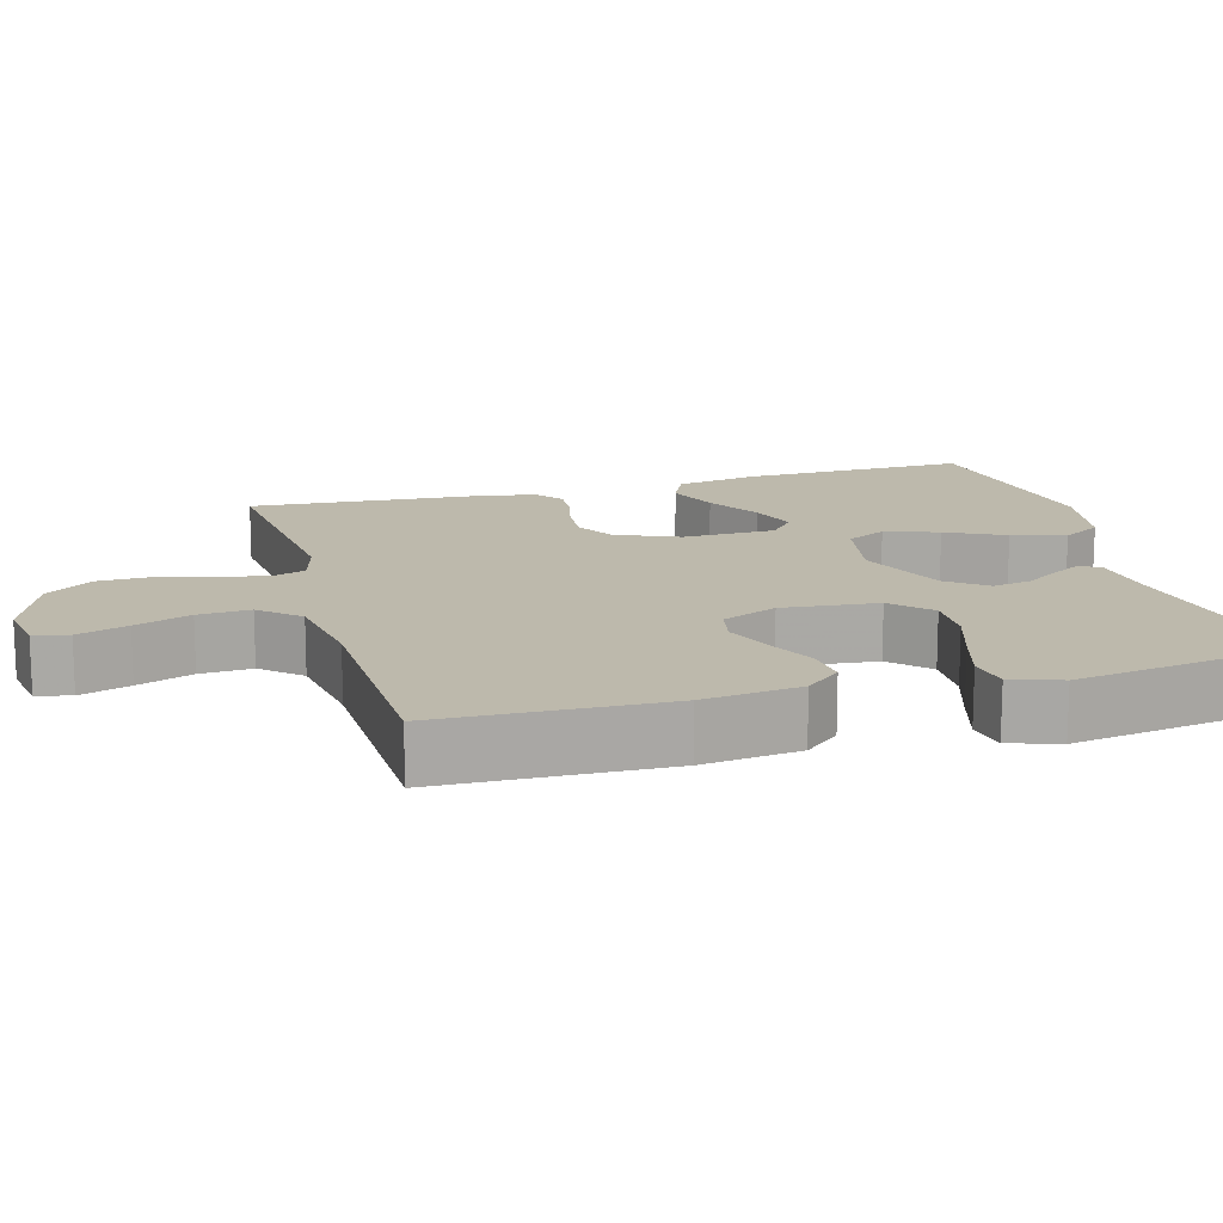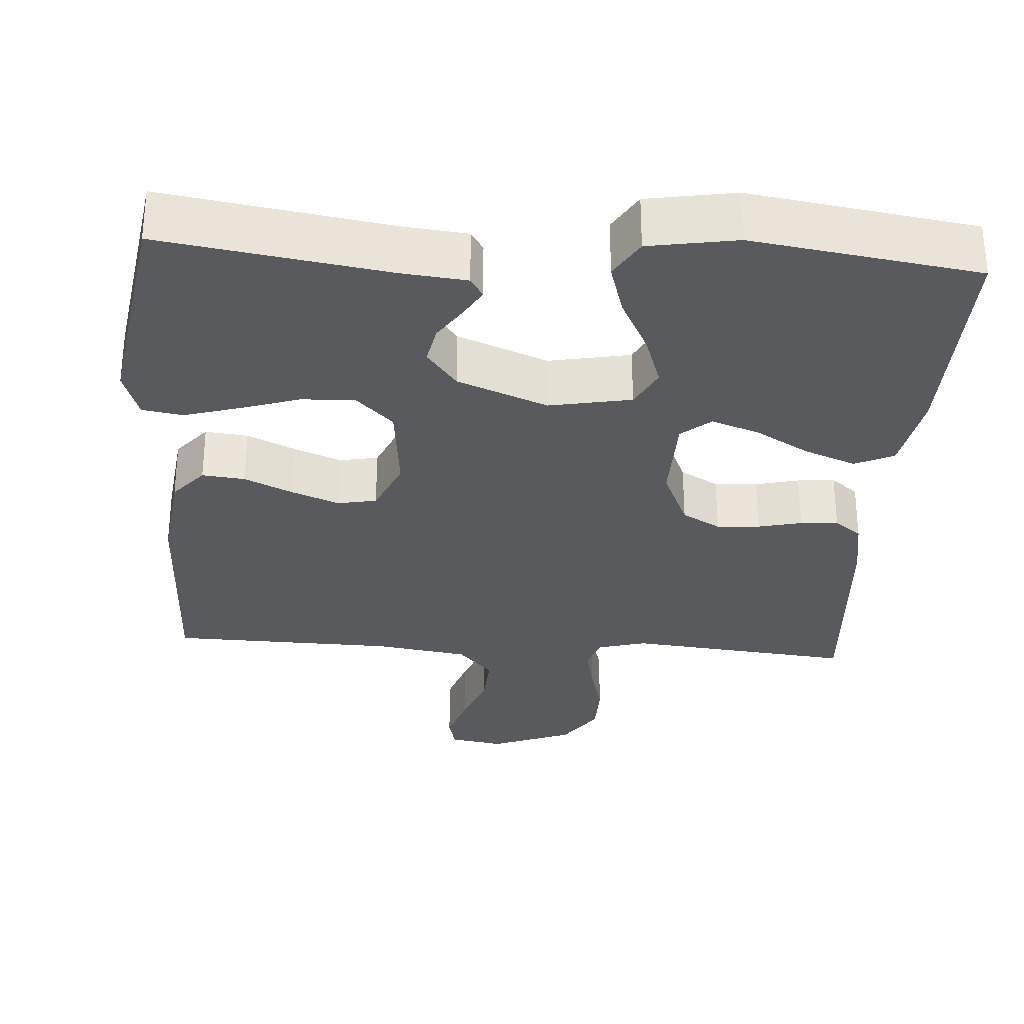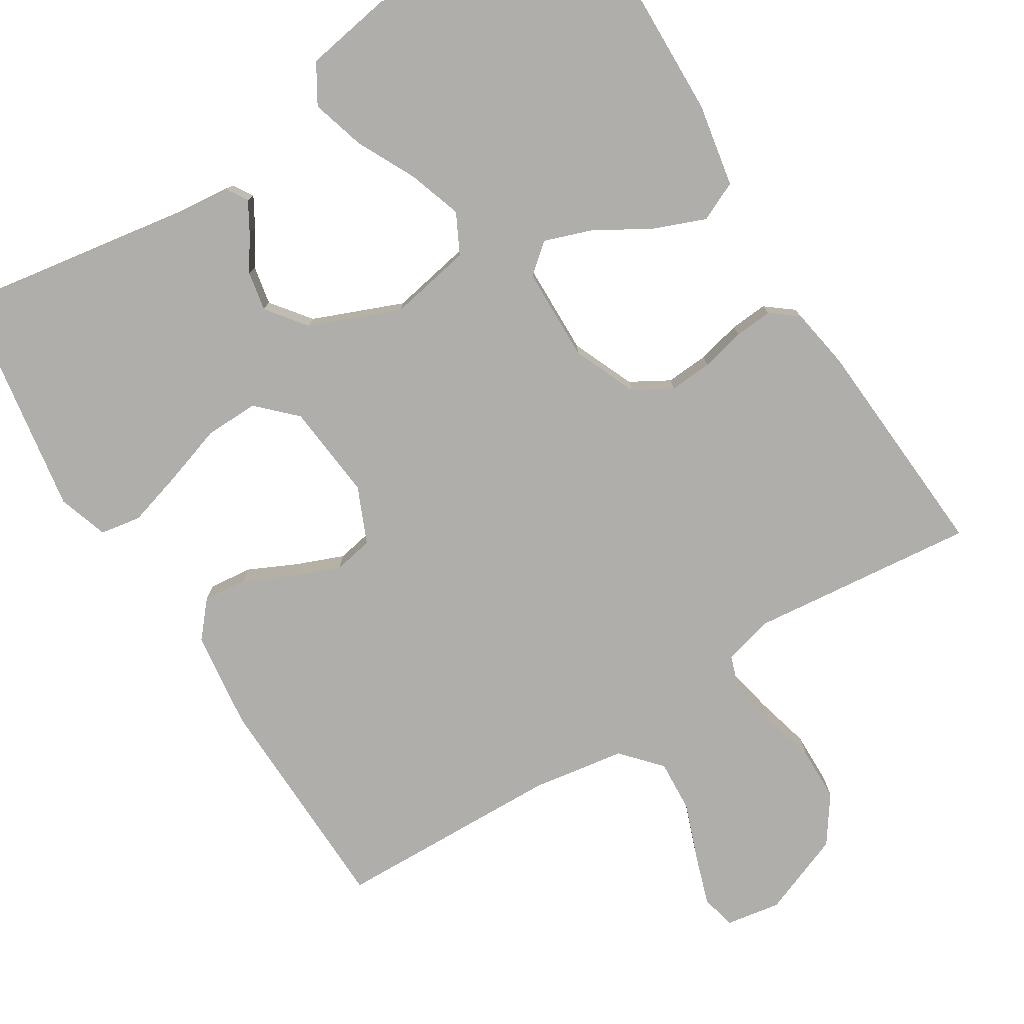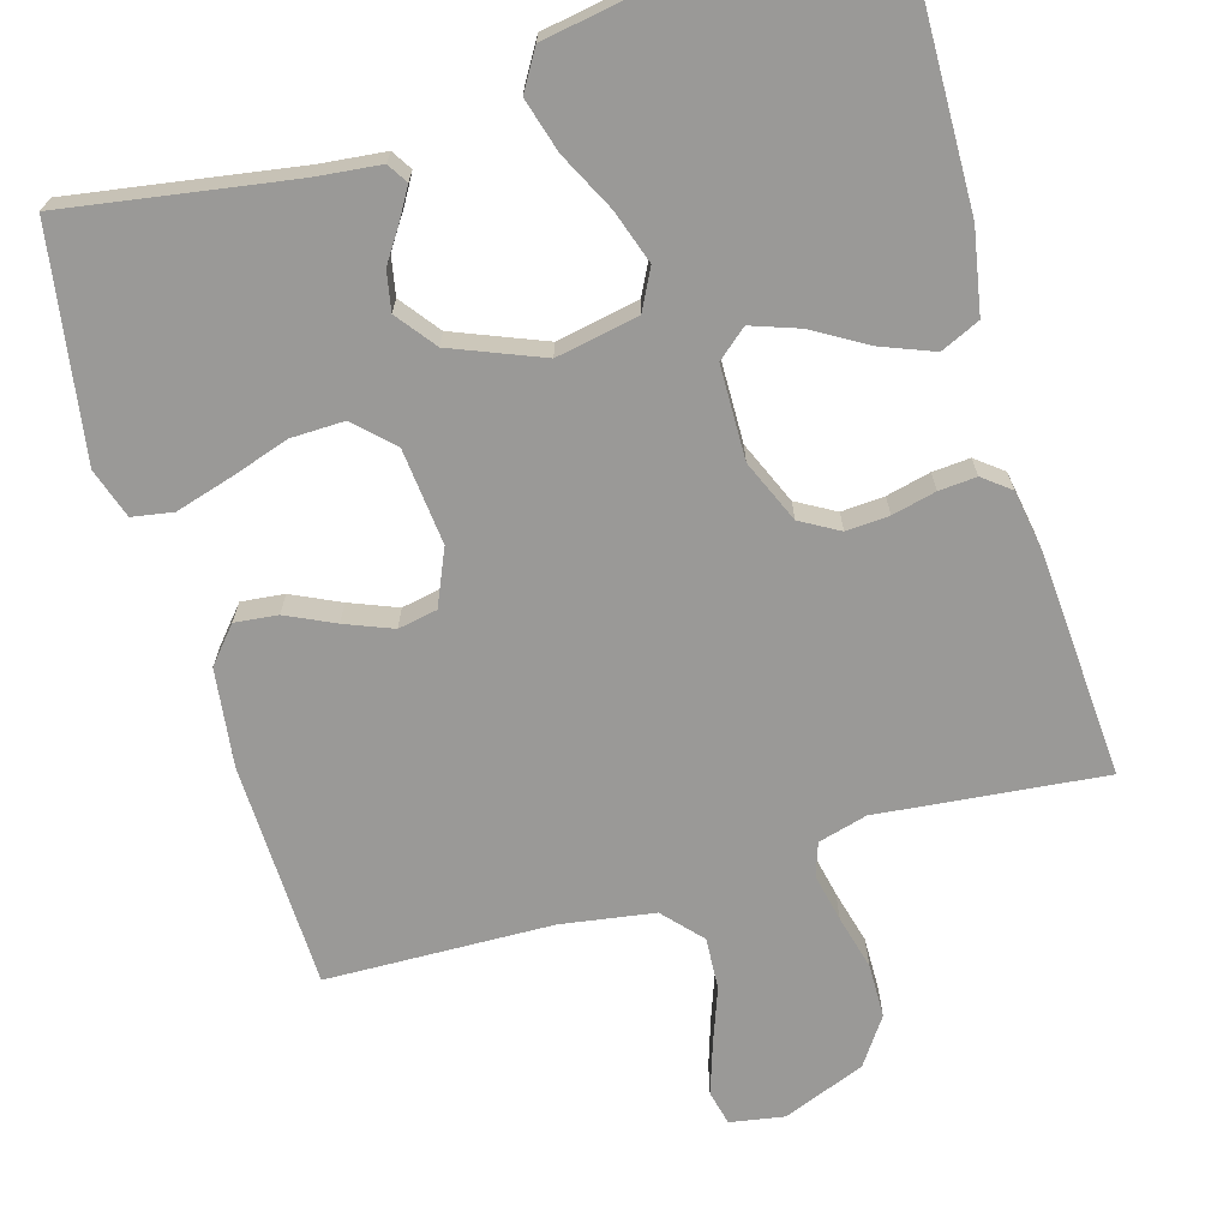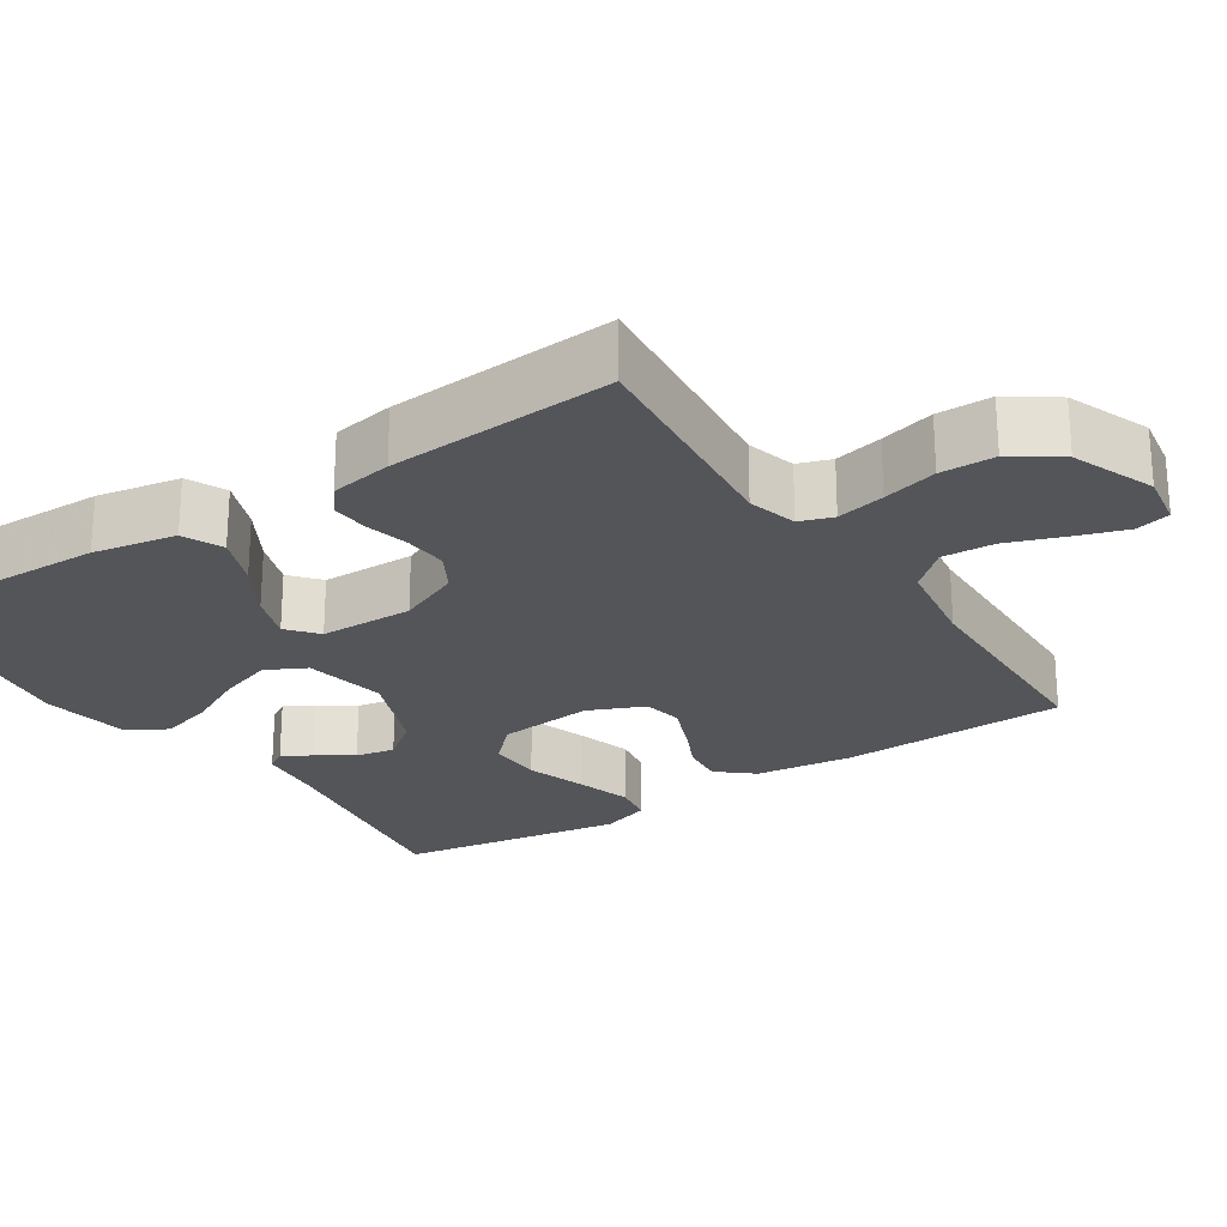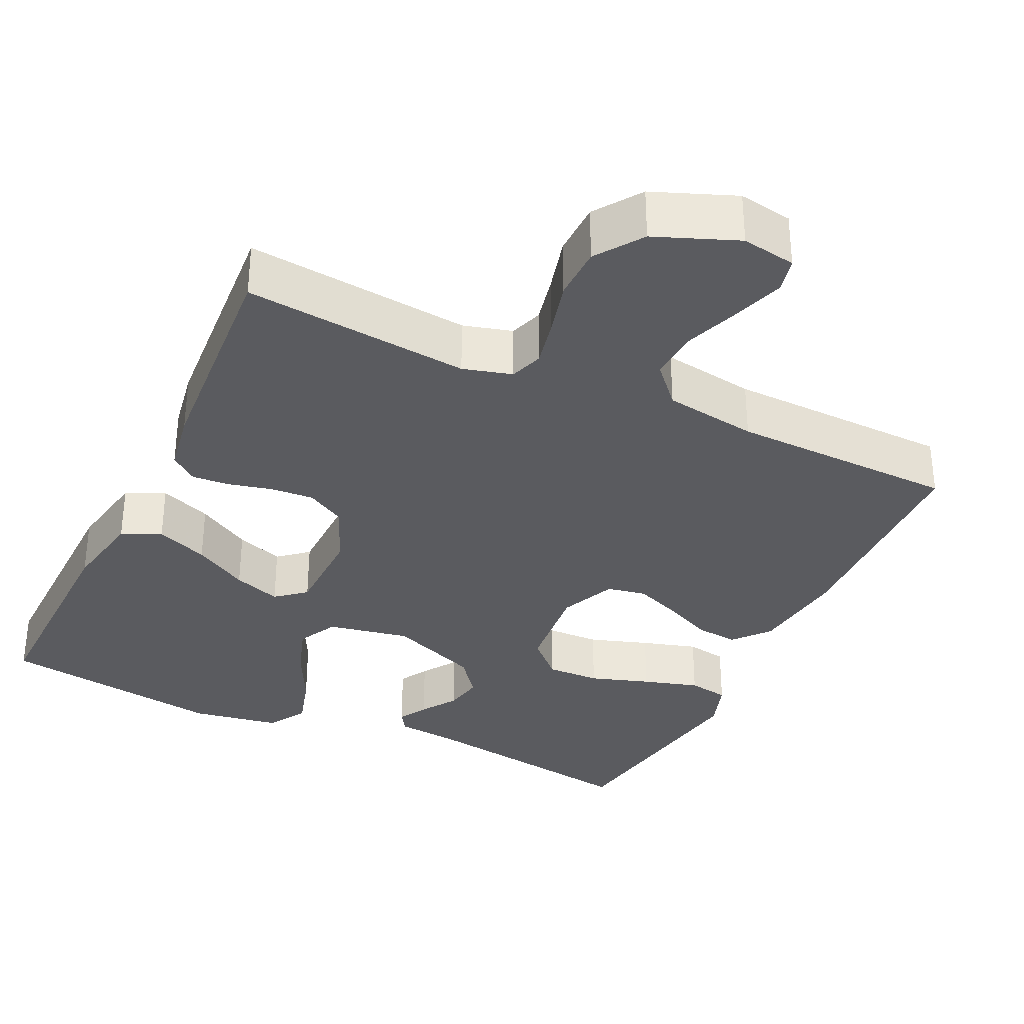
<metadata>
{"format":"obj","ext":"obj","renderer":"f3d","projection":"perspective","resolution":1024,"background":"white","views":[{"elev":15.0,"azim":-105.8,"up":"+Y"},{"elev":-30.8,"azim":-3.9,"up":"+Y"},{"elev":-77.6,"azim":31.7,"up":"+Y"},{"elev":-69.0,"azim":16.1,"up":"+Y"},{"elev":-24.3,"azim":123.3,"up":"+Y"},{"elev":-33.4,"azim":154.6,"up":"+Y"}]}
</metadata>
<code>
v -0.5 0.07 0.5
v -0.2 0.07 0.453
v -0.114 0.07 0.444
v -0.097 0.07 0.417
v -0.119 0.07 0.379
v -0.15 0.07 0.332
v -0.16 0.07 0.28
v -0.12 0.07 0.228
v 0 0.07 0.18
v 0.109 0.07 0.201
v 0.136 0.07 0.254
v 0.112 0.07 0.325
v 0.073 0.07 0.402
v 0.052 0.07 0.473
v 0.083 0.07 0.525
v 0.2 0.07 0.545
v 0.5 0.07 0.5
v 0.494 0.07 0.2
v 0.474 0.07 0.09
v 0.422 0.07 0.066
v 0.353 0.07 0.093
v 0.281 0.07 0.135
v 0.218 0.07 0.157
v 0.179 0.07 0.124
v 0.177 0.07 0
v 0.213 0.07 -0.083
v 0.264 0.07 -0.112
v 0.321 0.07 -0.108
v 0.379 0.07 -0.094
v 0.429 0.07 -0.09
v 0.465 0.07 -0.118
v 0.479 0.07 -0.2
v 0.5 0.07 -0.5
v 0.2 0.07 -0.47
v 0.135 0.07 -0.488
v 0.12 0.07 -0.532
v 0.134 0.07 -0.596
v 0.153 0.07 -0.668
v 0.152 0.07 -0.74
v 0.109 0.07 -0.802
v 0 0.07 -0.845
v -0.072 0.07 -0.833
v -0.083 0.07 -0.787
v -0.061 0.07 -0.72
v -0.034 0.07 -0.646
v -0.03 0.07 -0.577
v -0.076 0.07 -0.526
v -0.2 0.07 -0.507
v -0.5 0.07 -0.5
v -0.509 0.07 -0.2
v -0.493 0.07 -0.07
v -0.453 0.07 -0.023
v -0.396 0.07 -0.029
v -0.332 0.07 -0.059
v -0.269 0.07 -0.084
v -0.217 0.07 -0.074
v -0.185 0.07 0
v -0.198 0.07 0.127
v -0.247 0.07 0.175
v -0.318 0.07 0.173
v -0.397 0.07 0.147
v -0.471 0.07 0.125
v -0.525 0.07 0.134
v -0.547 0.07 0.2
v -0.5 0 0.5
v -0.2 0 0.453
v -0.114 0 0.444
v -0.097 0 0.417
v -0.119 0 0.379
v -0.15 0 0.332
v -0.16 0 0.28
v -0.12 0 0.228
v 0 0 0.18
v 0.109 0 0.201
v 0.136 0 0.254
v 0.112 0 0.325
v 0.073 0 0.402
v 0.052 0 0.473
v 0.083 0 0.525
v 0.2 0 0.545
v 0.5 0 0.5
v 0.494 0 0.2
v 0.474 0 0.09
v 0.422 0 0.066
v 0.353 0 0.093
v 0.281 0 0.135
v 0.218 0 0.157
v 0.179 0 0.124
v 0.177 0 0
v 0.213 0 -0.083
v 0.264 0 -0.112
v 0.321 0 -0.108
v 0.379 0 -0.094
v 0.429 0 -0.09
v 0.465 0 -0.118
v 0.479 0 -0.2
v 0.5 0 -0.5
v 0.2 0 -0.47
v 0.135 0 -0.488
v 0.12 0 -0.532
v 0.134 0 -0.596
v 0.153 0 -0.668
v 0.152 0 -0.74
v 0.109 0 -0.802
v 0 0 -0.845
v -0.072 0 -0.833
v -0.083 0 -0.787
v -0.061 0 -0.72
v -0.034 0 -0.646
v -0.03 0 -0.577
v -0.076 0 -0.526
v -0.2 0 -0.507
v -0.5 0 -0.5
v -0.509 0 -0.2
v -0.493 0 -0.07
v -0.453 0 -0.023
v -0.396 0 -0.029
v -0.332 0 -0.059
v -0.269 0 -0.084
v -0.217 0 -0.074
v -0.185 0 0
v -0.198 0 0.127
v -0.247 0 0.175
v -0.318 0 0.173
v -0.397 0 0.147
v -0.471 0 0.125
v -0.525 0 0.134
v -0.547 0 0.2
f 64 1 2
f 63 64 2
f 62 63 2
f 61 62 2
f 60 61 2
f 59 60 2 3
f 52 53 54
f 51 52 54
f 50 51 54
f 49 50 54
f 48 49 54
f 47 48 54 55
f 46 47 55 56
f 43 44 45
f 42 43 45
f 41 42 45
f 40 41 45
f 39 40 45
f 38 39 45
f 37 38 45
f 36 37 45 46
f 46 56 57
f 36 46 57
f 35 36 57
f 32 33 34
f 31 32 34
f 30 31 34
f 29 30 34
f 28 29 34
f 27 28 34 35
f 20 21 22
f 19 20 22
f 18 19 22
f 17 18 22
f 16 17 22
f 15 16 22
f 14 15 22
f 13 14 22
f 12 13 22
f 11 12 22 23
f 10 11 23 24
f 3 4 5 6
f 59 3 6
f 58 59 6 7
f 35 57 58
f 27 35 58
f 26 27 58
f 25 26 58
f 24 25 58
f 10 24 58
f 9 10 58
f 8 9 58
f 7 8 58
f 66 65 128
f 66 128 127
f 66 127 126
f 66 126 125
f 66 125 124
f 67 66 124 123
f 118 117 116
f 118 116 115
f 118 115 114
f 118 114 113
f 118 113 112
f 119 118 112 111
f 120 119 111 110
f 109 108 107
f 109 107 106
f 109 106 105
f 109 105 104
f 109 104 103
f 109 103 102
f 109 102 101
f 110 109 101 100
f 121 120 110
f 121 110 100
f 121 100 99
f 98 97 96
f 98 96 95
f 98 95 94
f 98 94 93
f 98 93 92
f 99 98 92 91
f 86 85 84
f 86 84 83
f 86 83 82
f 86 82 81
f 86 81 80
f 86 80 79
f 86 79 78
f 86 78 77
f 86 77 76
f 87 86 76 75
f 88 87 75 74
f 70 69 68 67
f 70 67 123
f 71 70 123 122
f 122 121 99
f 122 99 91
f 122 91 90
f 122 90 89
f 122 89 88
f 122 88 74
f 122 74 73
f 122 73 72
f 122 72 71
f 1 65 66 2
f 2 66 67 3
f 3 67 68 4
f 4 68 69 5
f 5 69 70 6
f 6 70 71 7
f 7 71 72 8
f 8 72 73 9
f 9 73 74 10
f 10 74 75 11
f 11 75 76 12
f 12 76 77 13
f 13 77 78 14
f 14 78 79 15
f 15 79 80 16
f 16 80 81 17
f 17 81 82 18
f 18 82 83 19
f 19 83 84 20
f 20 84 85 21
f 21 85 86 22
f 22 86 87 23
f 23 87 88 24
f 24 88 89 25
f 25 89 90 26
f 26 90 91 27
f 27 91 92 28
f 28 92 93 29
f 29 93 94 30
f 30 94 95 31
f 31 95 96 32
f 32 96 97 33
f 33 97 98 34
f 34 98 99 35
f 35 99 100 36
f 36 100 101 37
f 37 101 102 38
f 38 102 103 39
f 39 103 104 40
f 40 104 105 41
f 41 105 106 42
f 42 106 107 43
f 43 107 108 44
f 44 108 109 45
f 45 109 110 46
f 46 110 111 47
f 47 111 112 48
f 48 112 113 49
f 49 113 114 50
f 50 114 115 51
f 51 115 116 52
f 52 116 117 53
f 53 117 118 54
f 54 118 119 55
f 55 119 120 56
f 56 120 121 57
f 57 121 122 58
f 58 122 123 59
f 59 123 124 60
f 60 124 125 61
f 61 125 126 62
f 62 126 127 63
f 63 127 128 64
f 64 128 65 1

</code>
